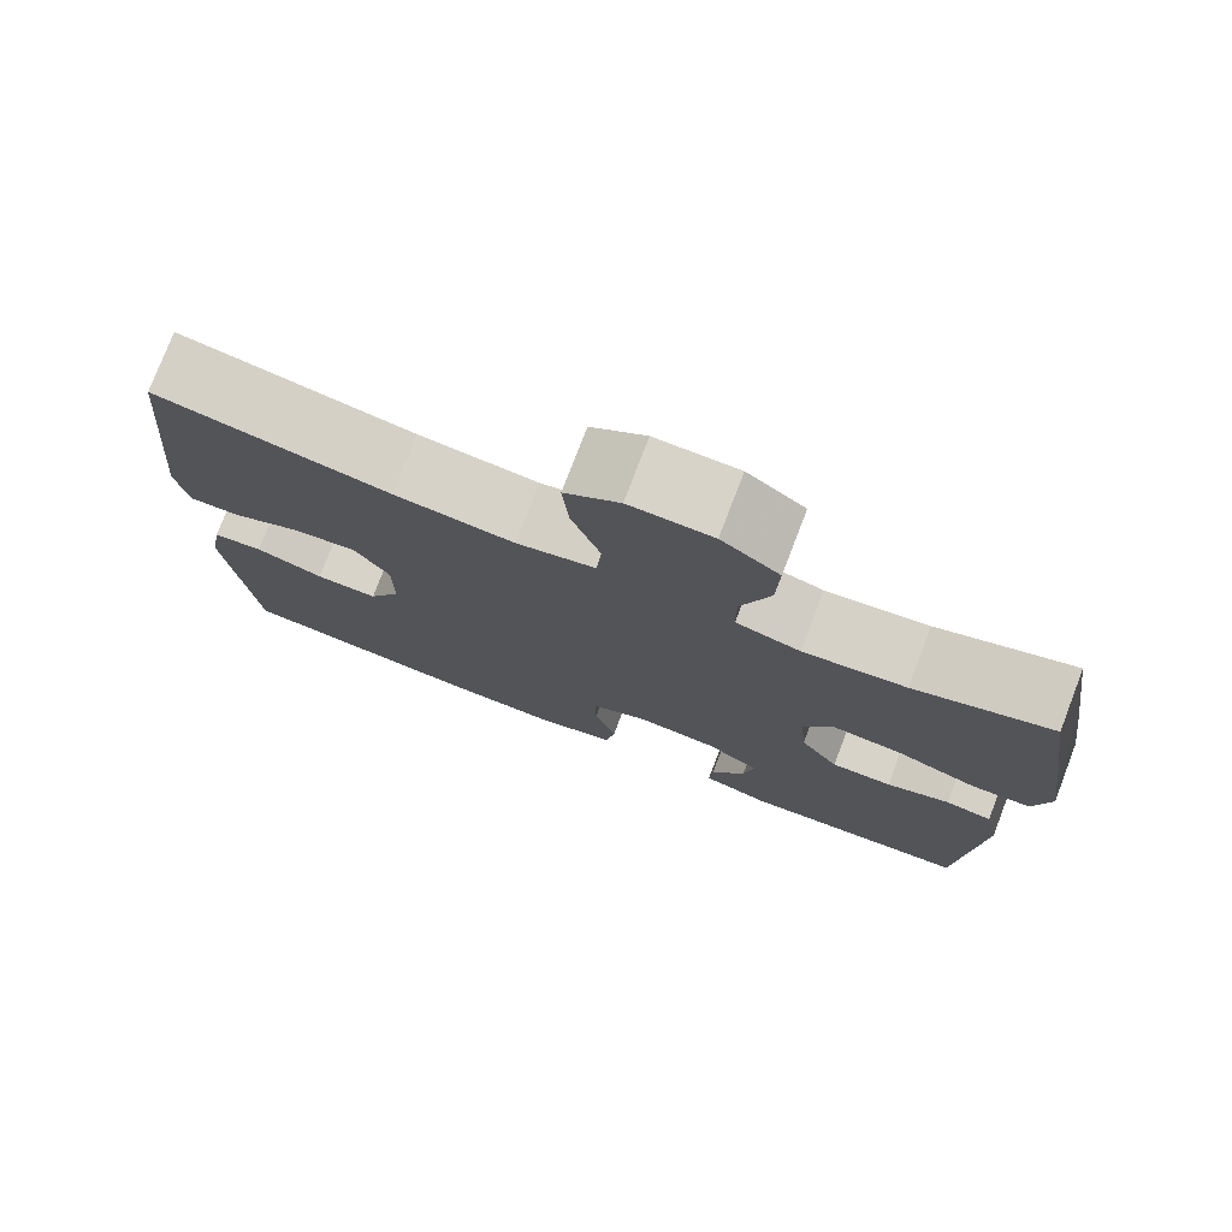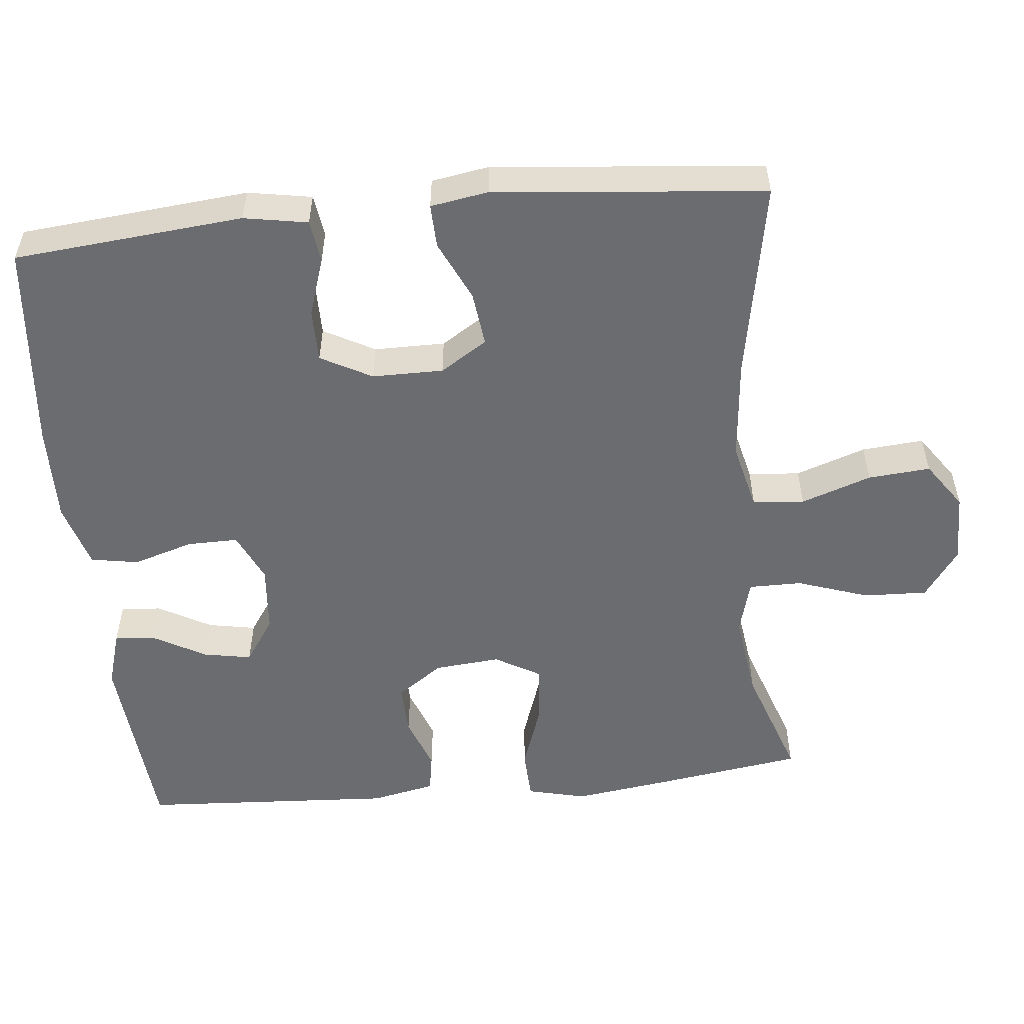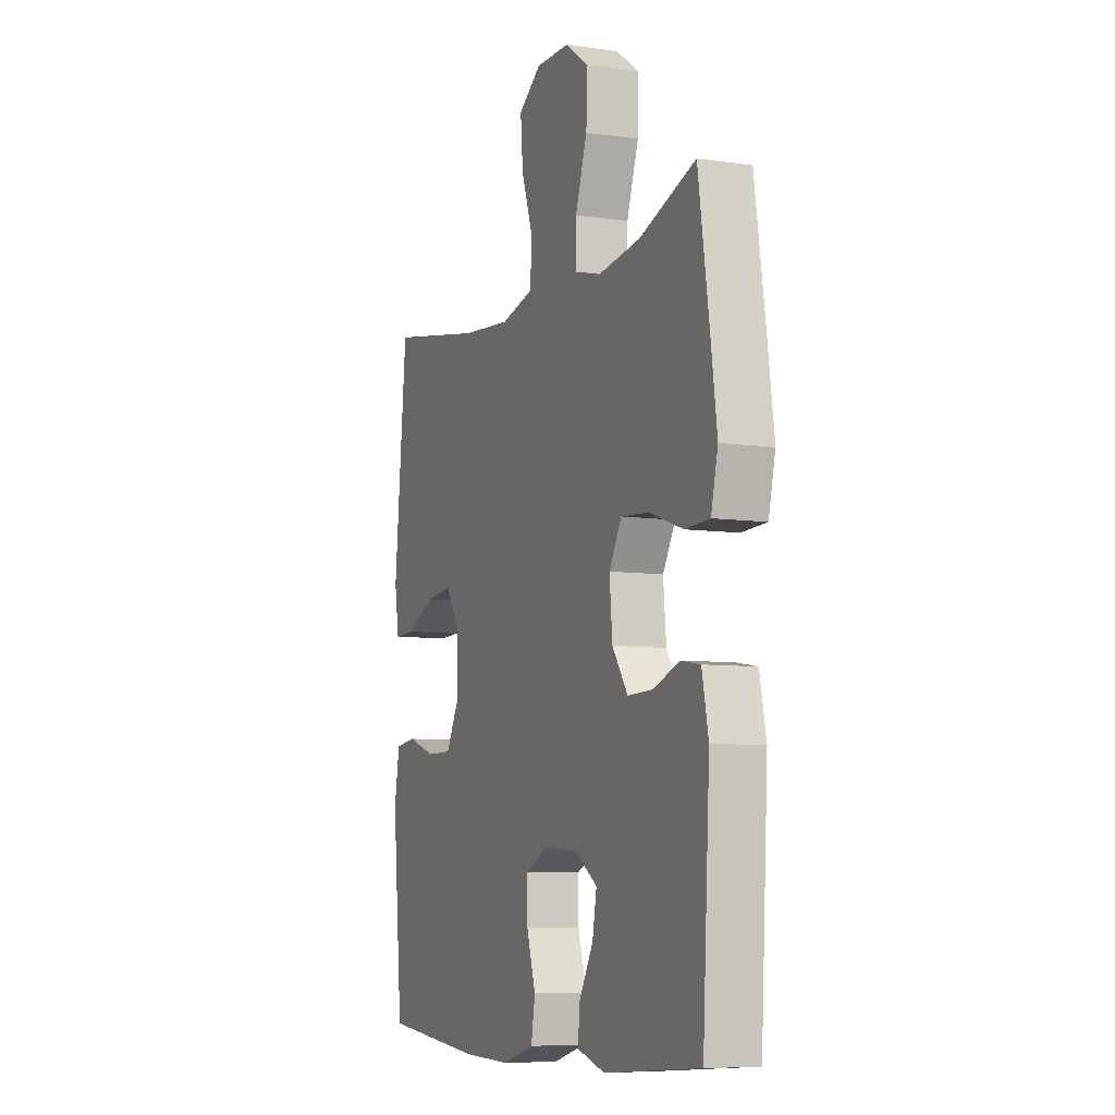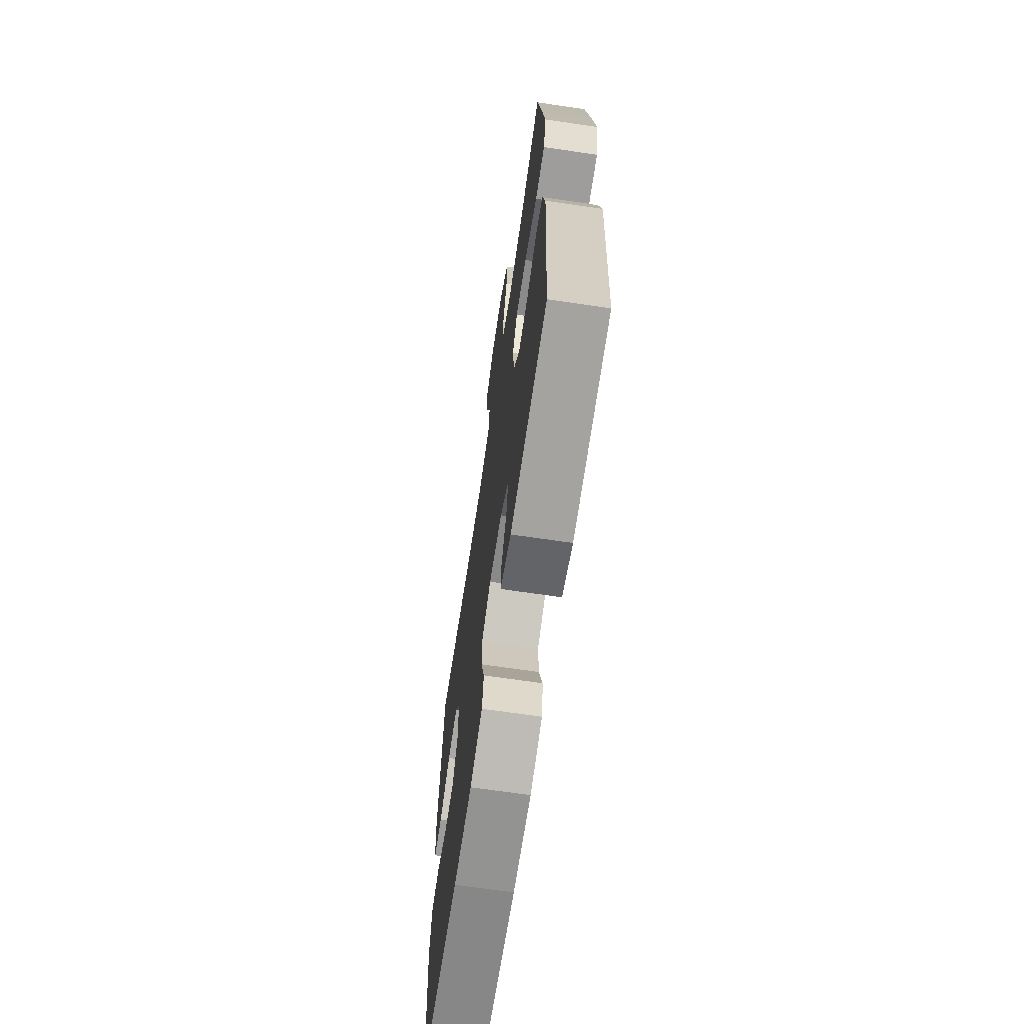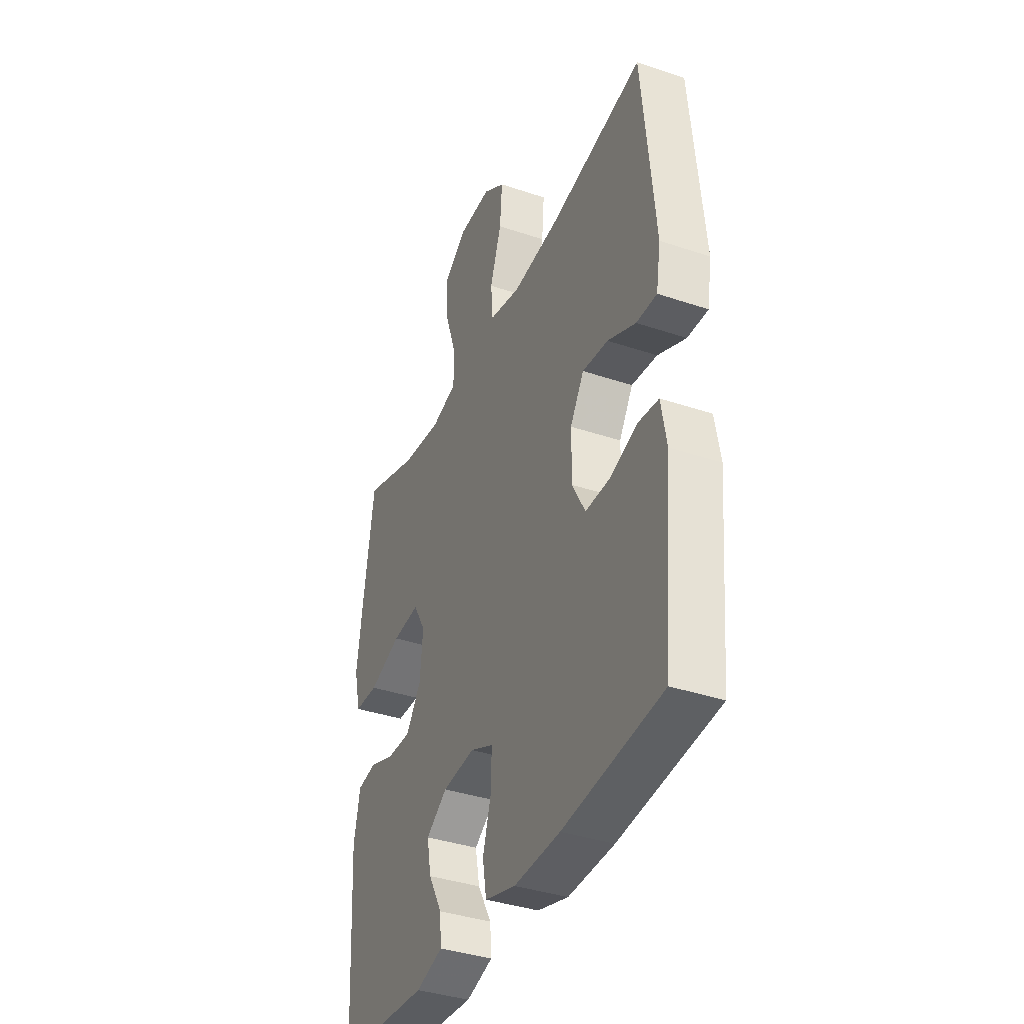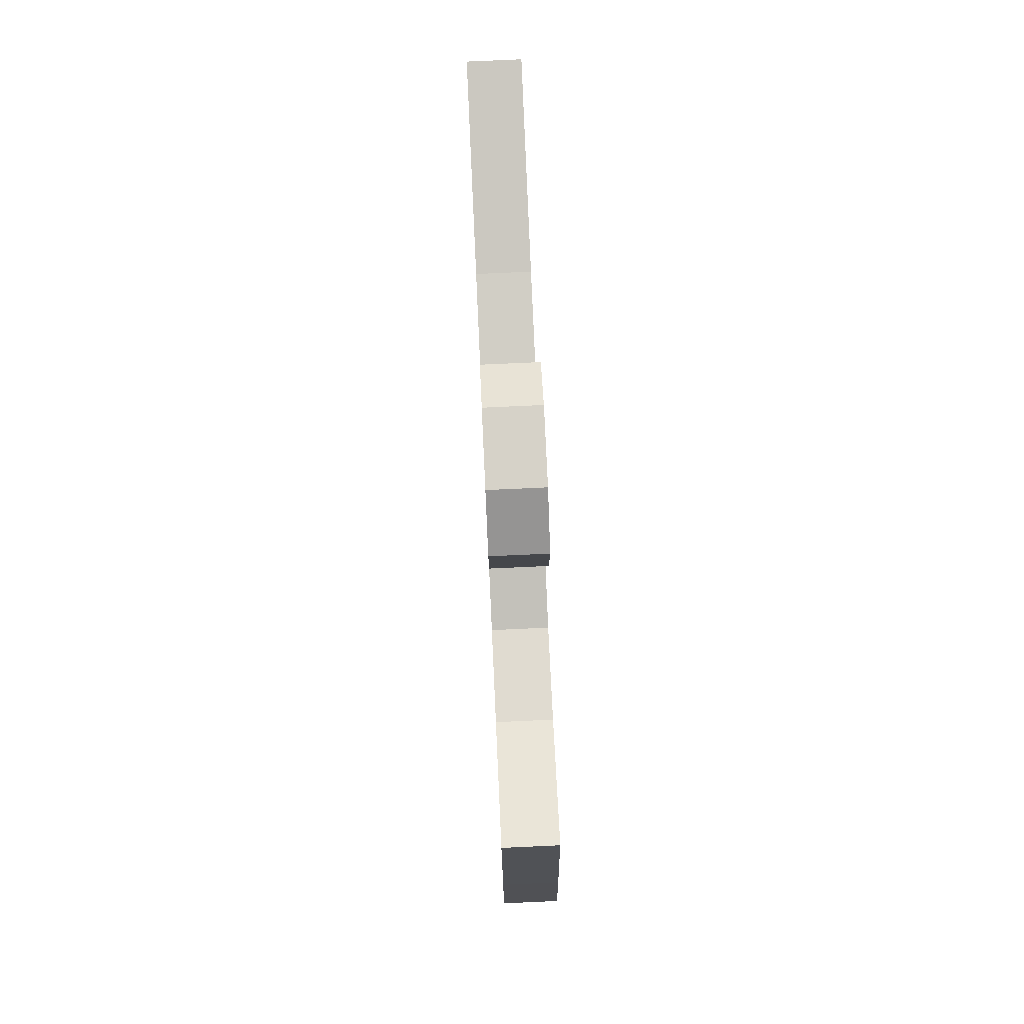
<metadata>
{"format":"obj","ext":"obj","renderer":"f3d","projection":"perspective","resolution":1024,"background":"white","views":[{"elev":77.0,"azim":21.0,"up":"+Z"},{"elev":-53.7,"azim":-84.3,"up":"+Y"},{"elev":-7.5,"azim":67.6,"up":"+Z"},{"elev":-68.0,"azim":81.6,"up":"+Z"},{"elev":-38.0,"azim":-113.2,"up":"+Z"},{"elev":77.5,"azim":87.4,"up":"+Z"}]}
</metadata>
<code>
v 0.5 0.07 -0.5
v 0.233 0.07 -0.522
v 0.156 0.07 -0.499
v 0.16 0.07 -0.444
v 0.2 0.07 -0.372
v 0.212 0.07 -0.307
v 0.151 0.07 -0.266
v 0.058 0.07 -0.258
v -0.009 0.07 -0.289
v -0.008 0.07 -0.358
v 0.017 0.07 -0.439
v 0.006 0.07 -0.504
v -0.083 0.07 -0.53
v -0.216 0.07 -0.527
v -0.5 0.07 -0.5
v -0.529 0.07 -0.19
v -0.514 0.07 -0.104
v -0.456 0.07 -0.096
v -0.377 0.07 -0.122
v -0.305 0.07 -0.122
v -0.268 0.07 -0.053
v -0.268 0.07 0.043
v -0.308 0.07 0.106
v -0.382 0.07 0.097
v -0.463 0.07 0.059
v -0.522 0.07 0.057
v -0.535 0.07 0.135
v -0.5 0.07 0.5
v -0.231 0.07 0.451
v -0.093 0.07 0.438
v -0.002 0.07 0.46
v 0.004 0.07 0.53
v -0.029 0.07 0.625
v -0.036 0.07 0.709
v 0.027 0.07 0.753
v 0.122 0.07 0.752
v 0.188 0.07 0.705
v 0.185 0.07 0.619
v 0.152 0.07 0.522
v 0.152 0.07 0.45
v 0.226 0.07 0.43
v 0.343 0.07 0.446
v 0.5 0.07 0.5
v 0.531 0.07 0.292
v 0.548 0.07 0.169
v 0.529 0.07 0.089
v 0.46 0.07 0.086
v 0.367 0.07 0.118
v 0.288 0.07 0.124
v 0.253 0.07 0.063
v 0.261 0.07 -0.026
v 0.305 0.07 -0.088
v 0.375 0.07 -0.086
v 0.448 0.07 -0.059
v 0.502 0.07 -0.068
v 0.52 0.07 -0.155
v 0.5 0 -0.5
v 0.233 0 -0.522
v 0.156 0 -0.499
v 0.16 0 -0.444
v 0.2 0 -0.372
v 0.212 0 -0.307
v 0.151 0 -0.266
v 0.058 0 -0.258
v -0.009 0 -0.289
v -0.008 0 -0.358
v 0.017 0 -0.439
v 0.006 0 -0.504
v -0.083 0 -0.53
v -0.216 0 -0.527
v -0.5 0 -0.5
v -0.529 0 -0.19
v -0.514 0 -0.104
v -0.456 0 -0.096
v -0.377 0 -0.122
v -0.305 0 -0.122
v -0.268 0 -0.053
v -0.268 0 0.043
v -0.308 0 0.106
v -0.382 0 0.097
v -0.463 0 0.059
v -0.522 0 0.057
v -0.535 0 0.135
v -0.5 0 0.5
v -0.231 0 0.451
v -0.093 0 0.438
v -0.002 0 0.46
v 0.004 0 0.53
v -0.029 0 0.625
v -0.036 0 0.709
v 0.027 0 0.753
v 0.122 0 0.752
v 0.188 0 0.705
v 0.185 0 0.619
v 0.152 0 0.522
v 0.152 0 0.45
v 0.226 0 0.43
v 0.343 0 0.446
v 0.5 0 0.5
v 0.531 0 0.292
v 0.548 0 0.169
v 0.529 0 0.089
v 0.46 0 0.086
v 0.367 0 0.118
v 0.288 0 0.124
v 0.253 0 0.063
v 0.261 0 -0.026
v 0.305 0 -0.088
v 0.375 0 -0.086
v 0.448 0 -0.059
v 0.502 0 -0.068
v 0.52 0 -0.155
f 3 4 5
f 2 3 5
f 1 2 5
f 56 1 5
f 55 56 5
f 54 55 5
f 53 54 5
f 52 53 5 6
f 51 52 6 7
f 50 51 7 8
f 49 50 8 9
f 46 47 48
f 45 46 48
f 44 45 48
f 43 44 48
f 42 43 48
f 41 42 48 49
f 40 41 49 9
f 37 38 39
f 36 37 39
f 35 36 39
f 34 35 39
f 33 34 39
f 32 33 39
f 39 40 9
f 32 39 9
f 31 32 9
f 27 28 29
f 26 27 29
f 25 26 29
f 24 25 29
f 23 24 29 30
f 30 31 9
f 23 30 9
f 22 23 9
f 17 18 19
f 16 17 19
f 15 16 19
f 14 15 19
f 13 14 19
f 12 13 19
f 11 12 19
f 10 11 19
f 10 19 20
f 21 22 9 10
f 10 20 21
f 61 60 59
f 61 59 58
f 61 58 57
f 61 57 112
f 61 112 111
f 61 111 110
f 61 110 109
f 62 61 109 108
f 63 62 108 107
f 64 63 107 106
f 65 64 106 105
f 104 103 102
f 104 102 101
f 104 101 100
f 104 100 99
f 104 99 98
f 105 104 98 97
f 65 105 97 96
f 95 94 93
f 95 93 92
f 95 92 91
f 95 91 90
f 95 90 89
f 95 89 88
f 65 96 95
f 65 95 88
f 65 88 87
f 85 84 83
f 85 83 82
f 85 82 81
f 85 81 80
f 86 85 80 79
f 65 87 86
f 65 86 79
f 65 79 78
f 75 74 73
f 75 73 72
f 75 72 71
f 75 71 70
f 75 70 69
f 75 69 68
f 75 68 67
f 75 67 66
f 76 75 66
f 66 65 78 77
f 77 76 66
f 1 57 58 2
f 2 58 59 3
f 3 59 60 4
f 4 60 61 5
f 5 61 62 6
f 6 62 63 7
f 7 63 64 8
f 8 64 65 9
f 9 65 66 10
f 10 66 67 11
f 11 67 68 12
f 12 68 69 13
f 13 69 70 14
f 14 70 71 15
f 15 71 72 16
f 16 72 73 17
f 17 73 74 18
f 18 74 75 19
f 19 75 76 20
f 20 76 77 21
f 21 77 78 22
f 22 78 79 23
f 23 79 80 24
f 24 80 81 25
f 25 81 82 26
f 26 82 83 27
f 27 83 84 28
f 28 84 85 29
f 29 85 86 30
f 30 86 87 31
f 31 87 88 32
f 32 88 89 33
f 33 89 90 34
f 34 90 91 35
f 35 91 92 36
f 36 92 93 37
f 37 93 94 38
f 38 94 95 39
f 39 95 96 40
f 40 96 97 41
f 41 97 98 42
f 42 98 99 43
f 43 99 100 44
f 44 100 101 45
f 45 101 102 46
f 46 102 103 47
f 47 103 104 48
f 48 104 105 49
f 49 105 106 50
f 50 106 107 51
f 51 107 108 52
f 52 108 109 53
f 53 109 110 54
f 54 110 111 55
f 55 111 112 56
f 56 112 57 1

</code>
